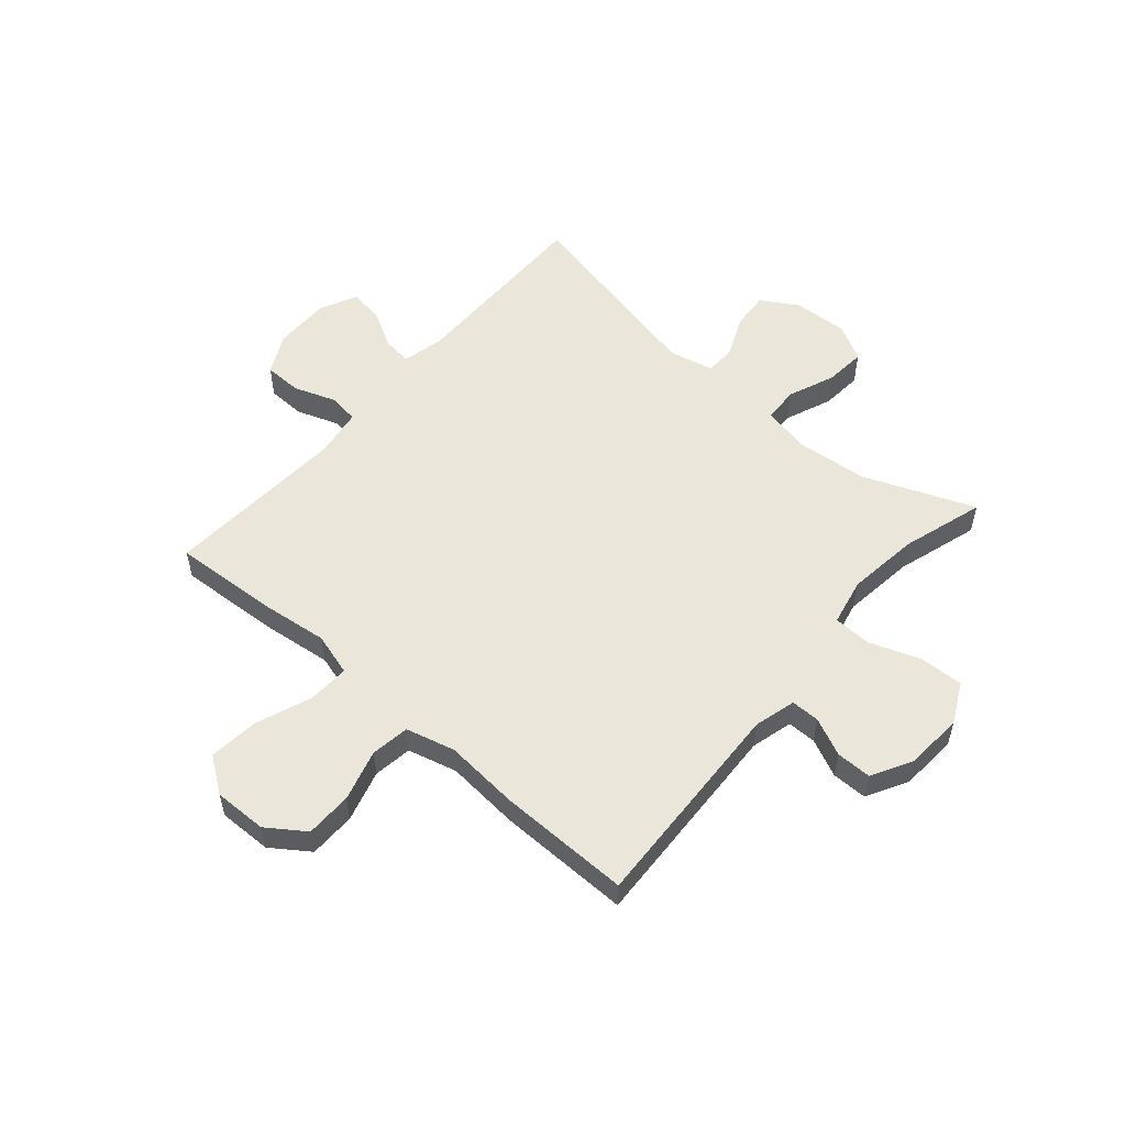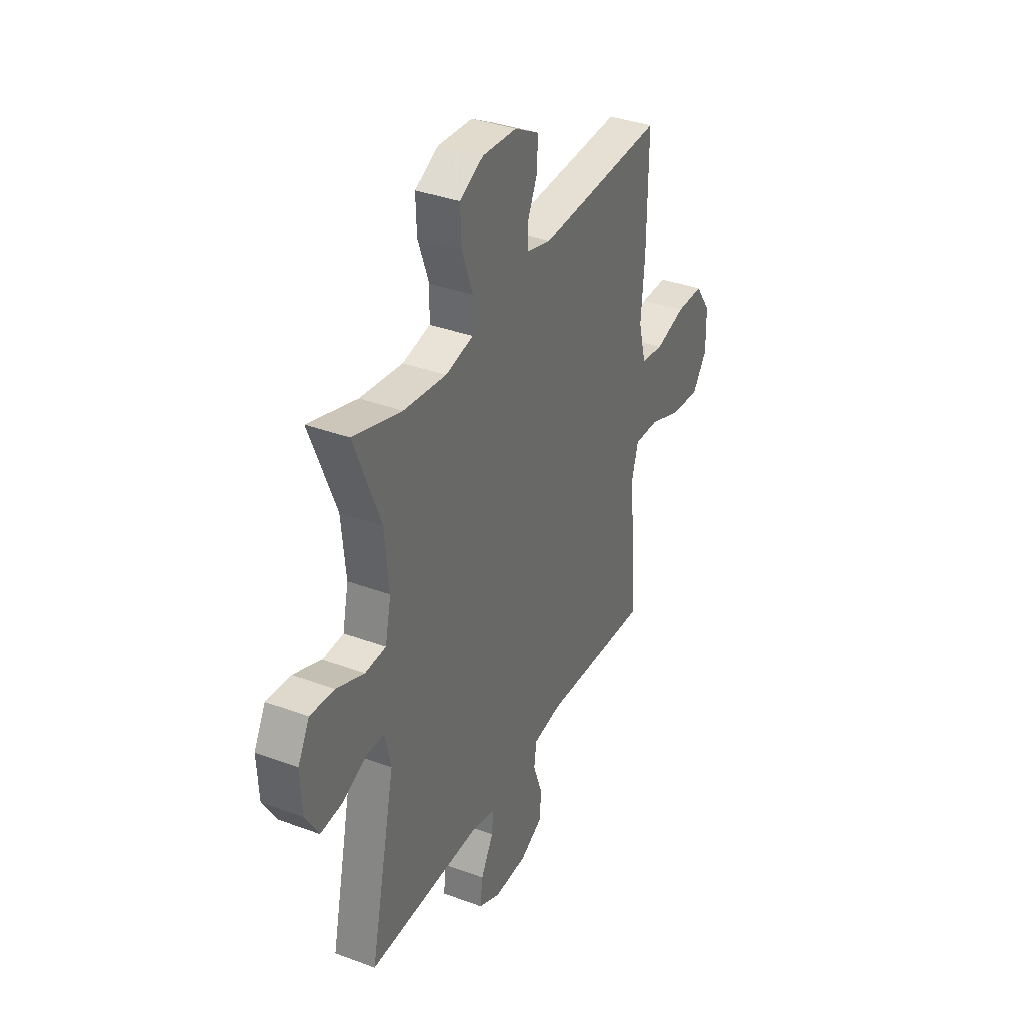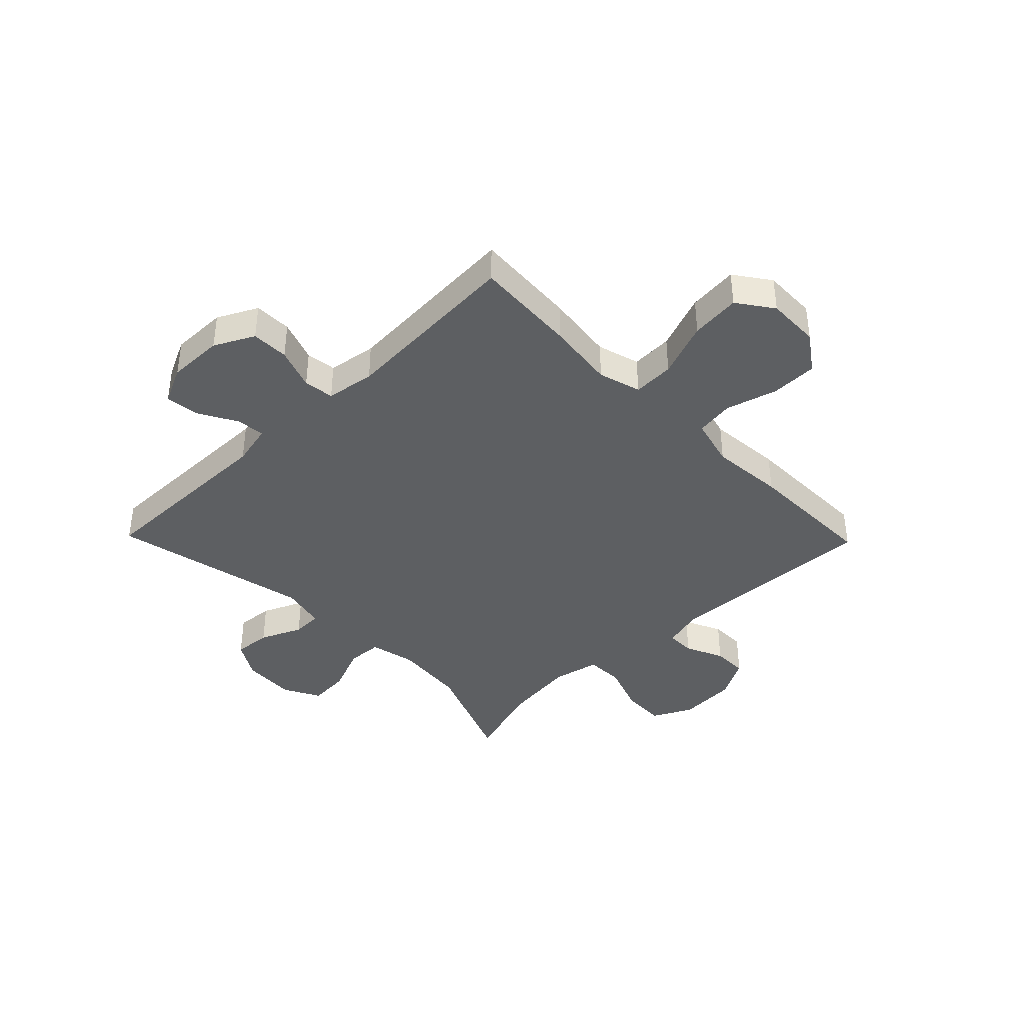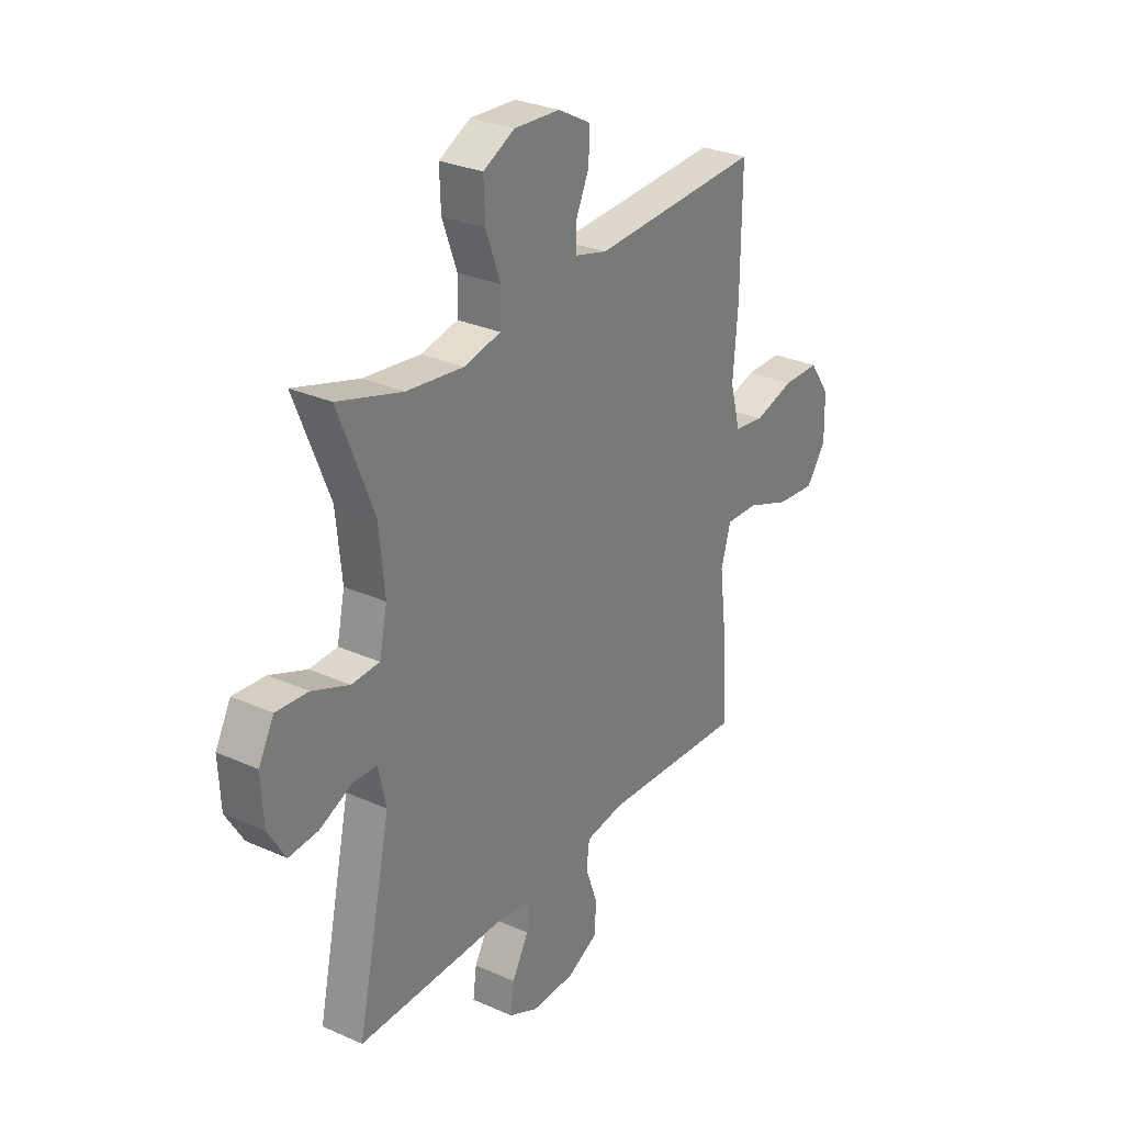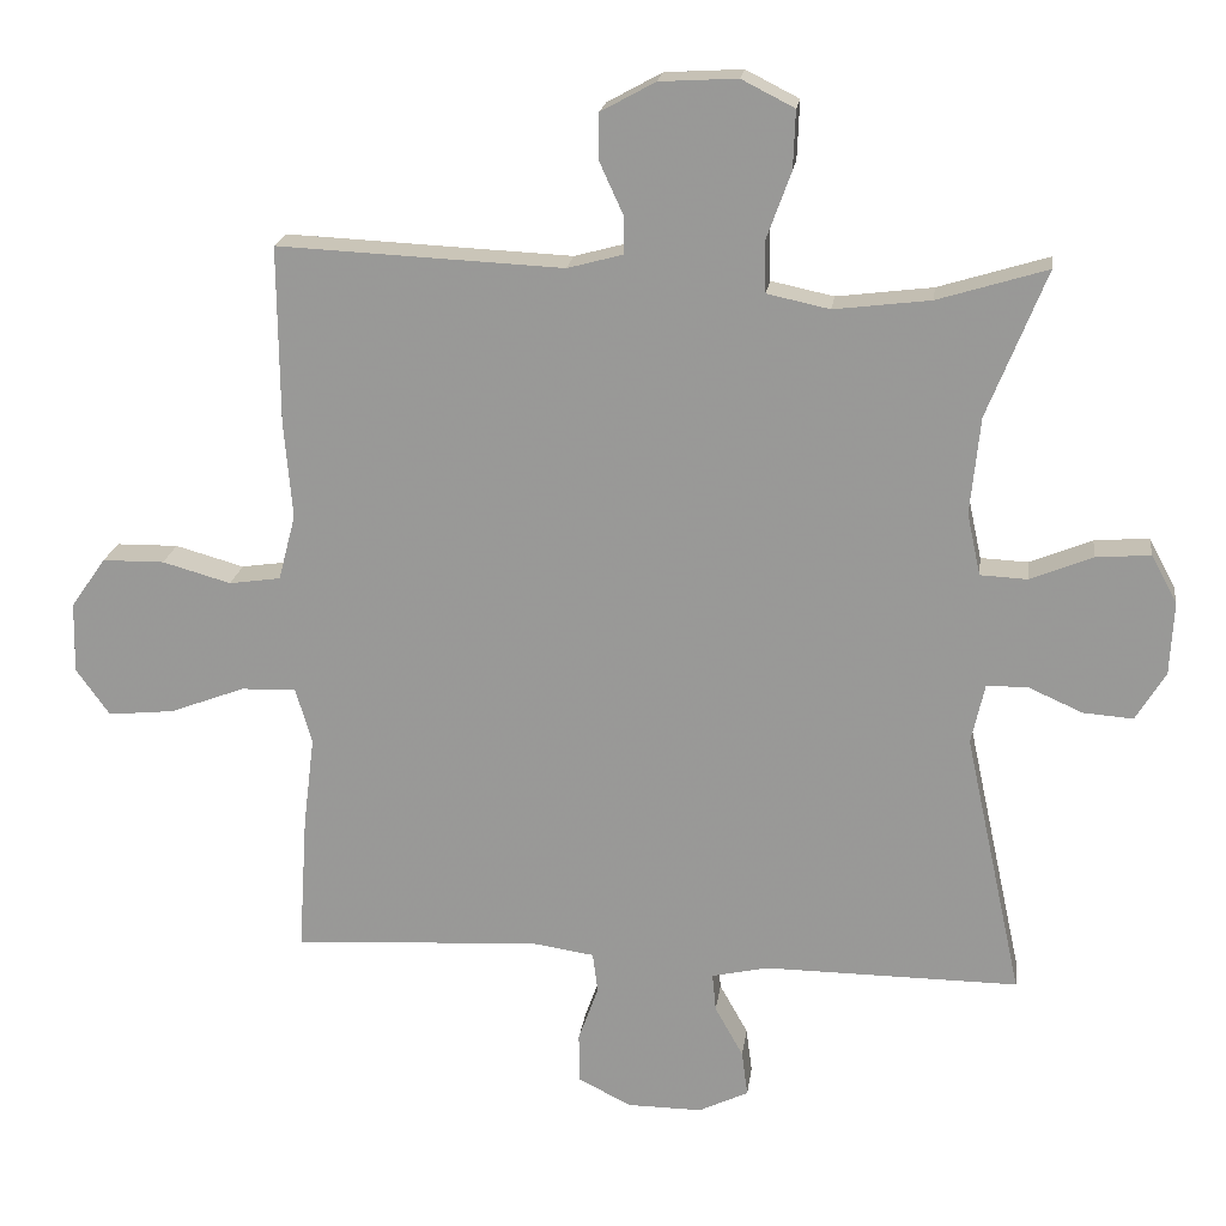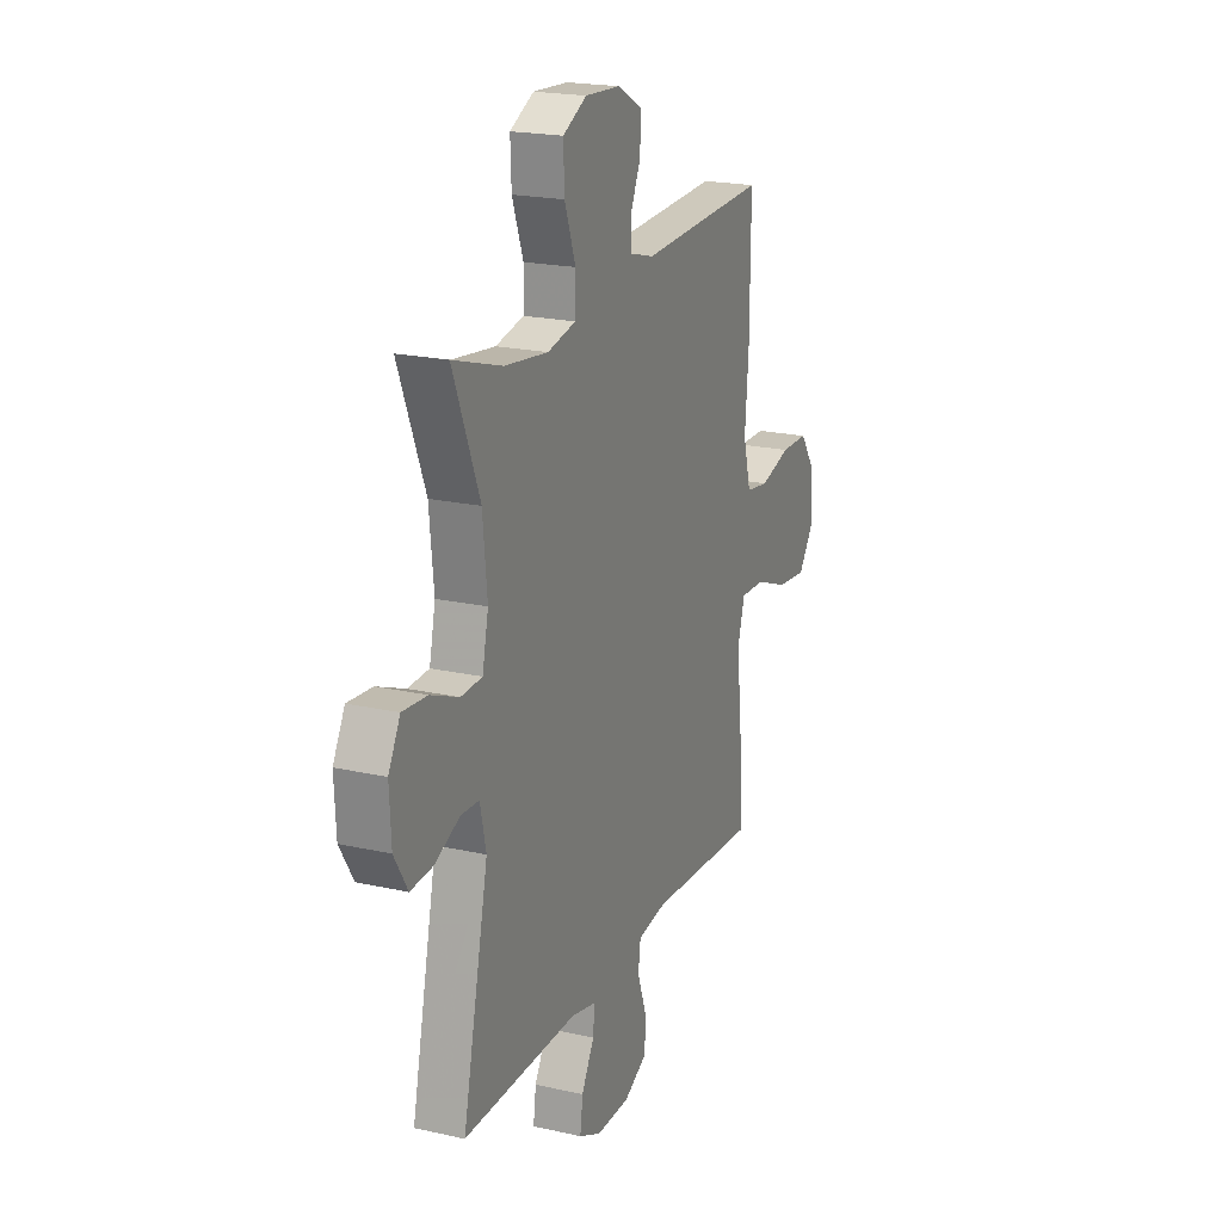
<metadata>
{"format":"obj","ext":"obj","renderer":"f3d","projection":"perspective","resolution":1024,"background":"white","views":[{"elev":54.8,"azim":-49.1,"up":"+Y"},{"elev":35.9,"azim":116.0,"up":"+Z"},{"elev":-39.7,"azim":-135.8,"up":"+Y"},{"elev":29.3,"azim":123.5,"up":"+Z"},{"elev":19.8,"azim":7.5,"up":"+Z"},{"elev":20.3,"azim":112.4,"up":"+Z"}]}
</metadata>
<code>
v 0.5 0.07 0.5
v 0.421 0.07 0.303
v 0.408 0.07 0.173
v 0.426 0.07 0.09
v 0.489 0.07 0.087
v 0.573 0.07 0.121
v 0.646 0.07 0.127
v 0.681 0.07 0.062
v 0.676 0.07 -0.035
v 0.636 0.07 -0.101
v 0.569 0.07 -0.096
v 0.495 0.07 -0.063
v 0.441 0.07 -0.065
v 0.423 0.07 -0.145
v 0.5 0.07 -0.5
v 0.158 0.07 -0.497
v 0.083 0.07 -0.514
v 0.088 0.07 -0.565
v 0.126 0.07 -0.633
v 0.134 0.07 -0.694
v 0.067 0.07 -0.726
v -0.033 0.07 -0.725
v -0.104 0.07 -0.689
v -0.105 0.07 -0.622
v -0.078 0.07 -0.547
v -0.085 0.07 -0.493
v -0.172 0.07 -0.48
v -0.5 0.07 -0.5
v -0.488 0.07 -0.315
v -0.473 0.07 -0.193
v -0.495 0.07 -0.117
v -0.569 0.07 -0.12
v -0.669 0.07 -0.158
v -0.758 0.07 -0.167
v -0.803 0.07 -0.104
v -0.801 0.07 -0.009
v -0.754 0.07 0.058
v -0.671 0.07 0.059
v -0.579 0.07 0.033
v -0.51 0.07 0.043
v -0.487 0.07 0.131
v -0.498 0.07 0.263
v -0.5 0.07 0.5
v -0.117 0.07 0.482
v -0.043 0.07 0.502
v -0.043 0.07 0.553
v -0.074 0.07 0.621
v -0.074 0.07 0.684
v -0.001 0.07 0.724
v 0.103 0.07 0.73
v 0.174 0.07 0.694
v 0.171 0.07 0.616
v 0.138 0.07 0.525
v 0.14 0.07 0.457
v 0.224 0.07 0.439
v 0.353 0.07 0.455
v 0.5 0 0.5
v 0.421 0 0.303
v 0.408 0 0.173
v 0.426 0 0.09
v 0.489 0 0.087
v 0.573 0 0.121
v 0.646 0 0.127
v 0.681 0 0.062
v 0.676 0 -0.035
v 0.636 0 -0.101
v 0.569 0 -0.096
v 0.495 0 -0.063
v 0.441 0 -0.065
v 0.423 0 -0.145
v 0.5 0 -0.5
v 0.158 0 -0.497
v 0.083 0 -0.514
v 0.088 0 -0.565
v 0.126 0 -0.633
v 0.134 0 -0.694
v 0.067 0 -0.726
v -0.033 0 -0.725
v -0.104 0 -0.689
v -0.105 0 -0.622
v -0.078 0 -0.547
v -0.085 0 -0.493
v -0.172 0 -0.48
v -0.5 0 -0.5
v -0.488 0 -0.315
v -0.473 0 -0.193
v -0.495 0 -0.117
v -0.569 0 -0.12
v -0.669 0 -0.158
v -0.758 0 -0.167
v -0.803 0 -0.104
v -0.801 0 -0.009
v -0.754 0 0.058
v -0.671 0 0.059
v -0.579 0 0.033
v -0.51 0 0.043
v -0.487 0 0.131
v -0.498 0 0.263
v -0.5 0 0.5
v -0.117 0 0.482
v -0.043 0 0.502
v -0.043 0 0.553
v -0.074 0 0.621
v -0.074 0 0.684
v -0.001 0 0.724
v 0.103 0 0.73
v 0.174 0 0.694
v 0.171 0 0.616
v 0.138 0 0.525
v 0.14 0 0.457
v 0.224 0 0.439
v 0.353 0 0.455
f 50 51 52 53
f 50 53 54
f 49 50 54
f 46 47 48 49
f 45 46 49 54
f 44 45 54
f 41 42 43 44
f 40 41 44 54
f 36 37 38 39
f 36 39 40
f 35 36 40
f 32 33 34 35
f 31 32 35 40
f 30 31 40 54
f 27 28 29 30
f 26 27 30 54
f 22 23 24 25
f 18 19 20 21
f 17 18 21 22
f 14 15 16
f 13 14 16 17
f 9 10 11 12
f 9 12 13
f 8 9 13
f 5 6 7 8
f 4 5 8 13
f 3 4 13 17
f 56 1 2
f 55 56 2 3
f 25 26 54 55
f 22 25 55
f 3 17 22 55
f 109 108 107 106
f 110 109 106
f 110 106 105
f 105 104 103 102
f 110 105 102 101
f 110 101 100
f 100 99 98 97
f 110 100 97 96
f 95 94 93 92
f 96 95 92
f 96 92 91
f 91 90 89 88
f 96 91 88 87
f 110 96 87 86
f 86 85 84 83
f 110 86 83 82
f 81 80 79 78
f 77 76 75 74
f 78 77 74 73
f 72 71 70
f 73 72 70 69
f 68 67 66 65
f 69 68 65
f 69 65 64
f 64 63 62 61
f 69 64 61 60
f 73 69 60 59
f 58 57 112
f 59 58 112 111
f 111 110 82 81
f 111 81 78
f 111 78 73 59
f 1 57 58 2
f 2 58 59 3
f 3 59 60 4
f 4 60 61 5
f 5 61 62 6
f 6 62 63 7
f 7 63 64 8
f 8 64 65 9
f 9 65 66 10
f 10 66 67 11
f 11 67 68 12
f 12 68 69 13
f 13 69 70 14
f 14 70 71 15
f 15 71 72 16
f 16 72 73 17
f 17 73 74 18
f 18 74 75 19
f 19 75 76 20
f 20 76 77 21
f 21 77 78 22
f 22 78 79 23
f 23 79 80 24
f 24 80 81 25
f 25 81 82 26
f 26 82 83 27
f 27 83 84 28
f 28 84 85 29
f 29 85 86 30
f 30 86 87 31
f 31 87 88 32
f 32 88 89 33
f 33 89 90 34
f 34 90 91 35
f 35 91 92 36
f 36 92 93 37
f 37 93 94 38
f 38 94 95 39
f 39 95 96 40
f 40 96 97 41
f 41 97 98 42
f 42 98 99 43
f 43 99 100 44
f 44 100 101 45
f 45 101 102 46
f 46 102 103 47
f 47 103 104 48
f 48 104 105 49
f 49 105 106 50
f 50 106 107 51
f 51 107 108 52
f 52 108 109 53
f 53 109 110 54
f 54 110 111 55
f 55 111 112 56
f 56 112 57 1

</code>
